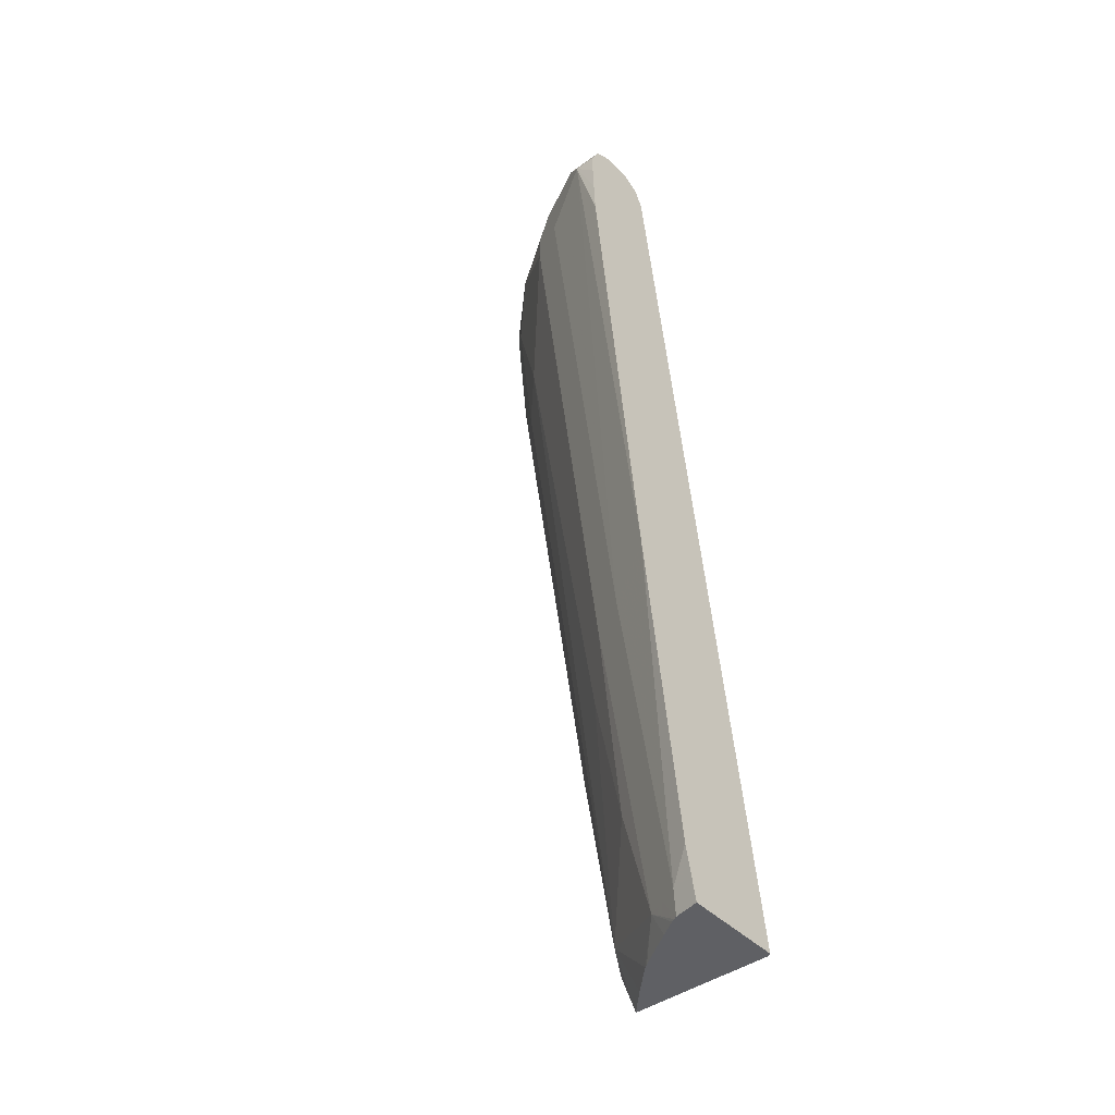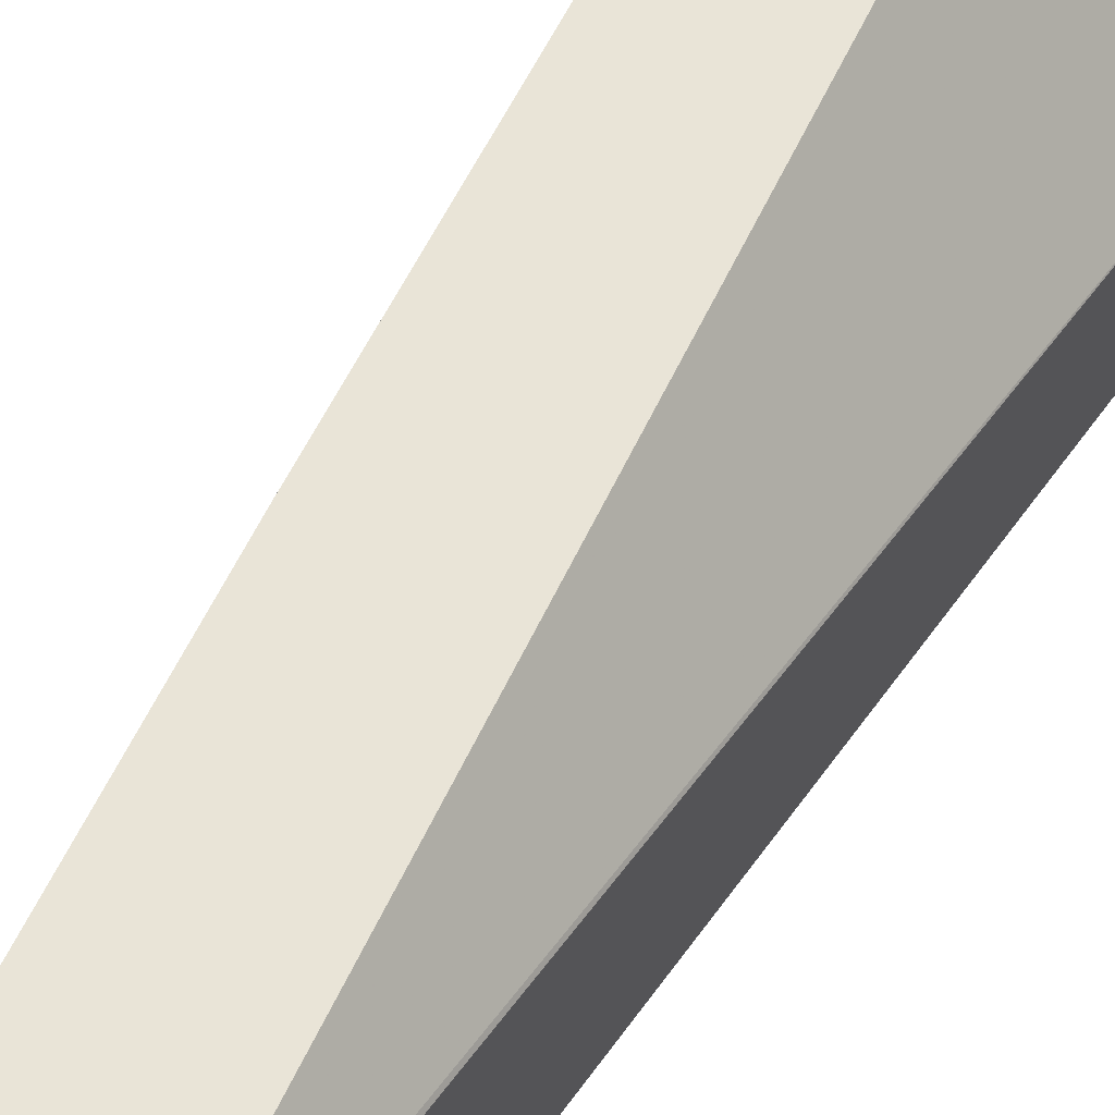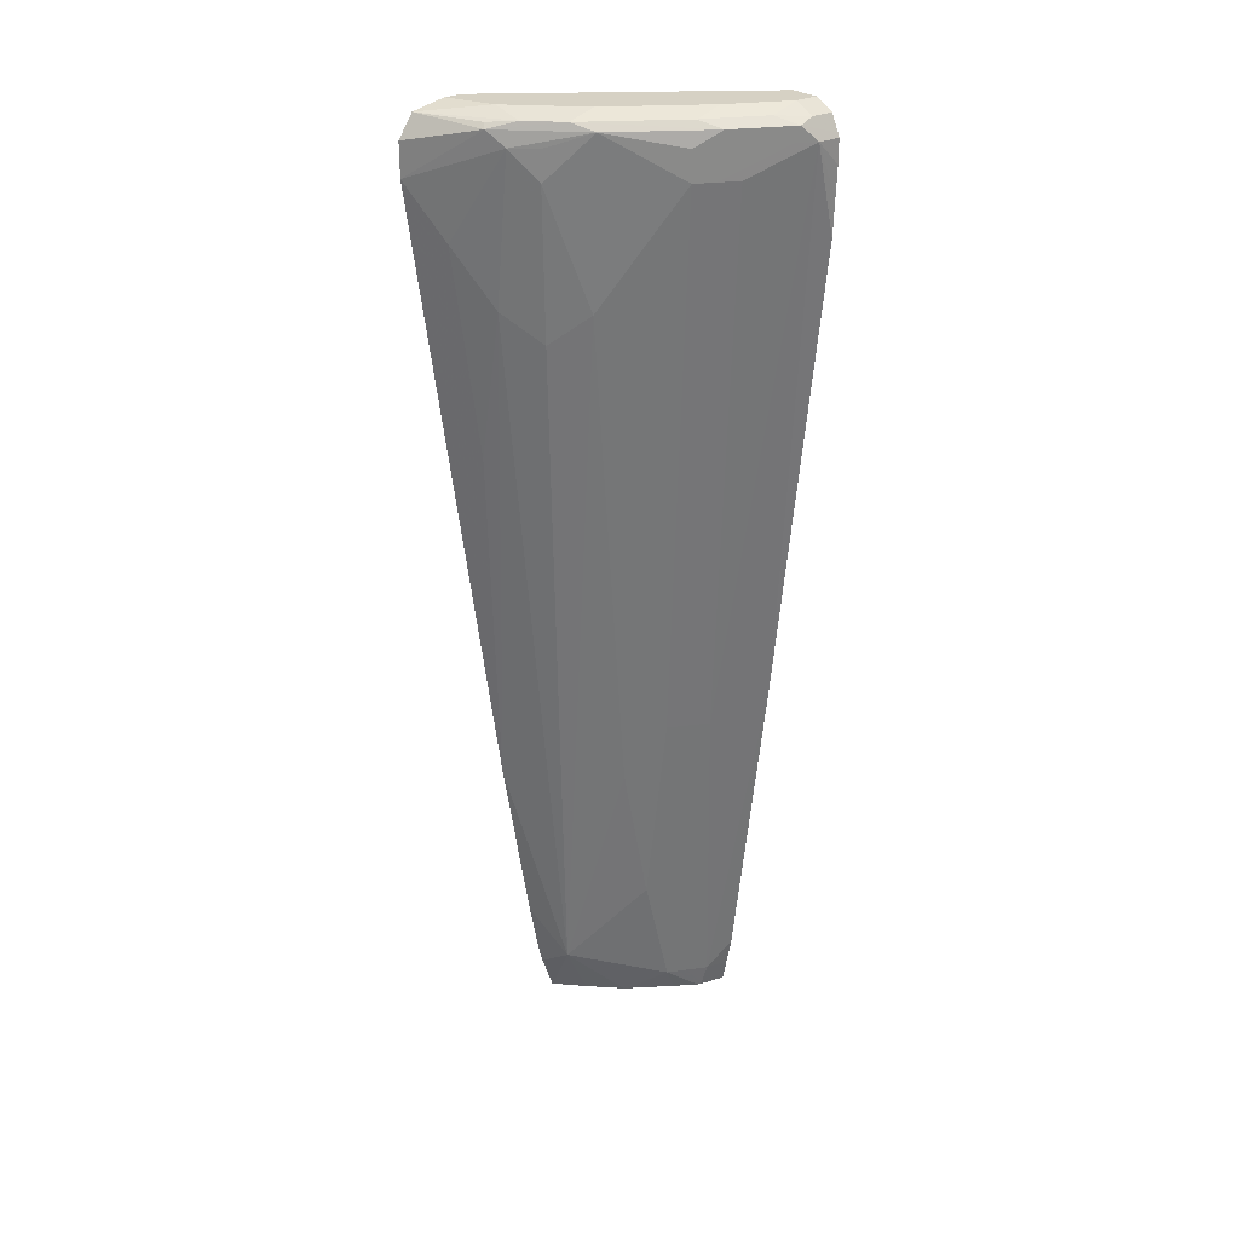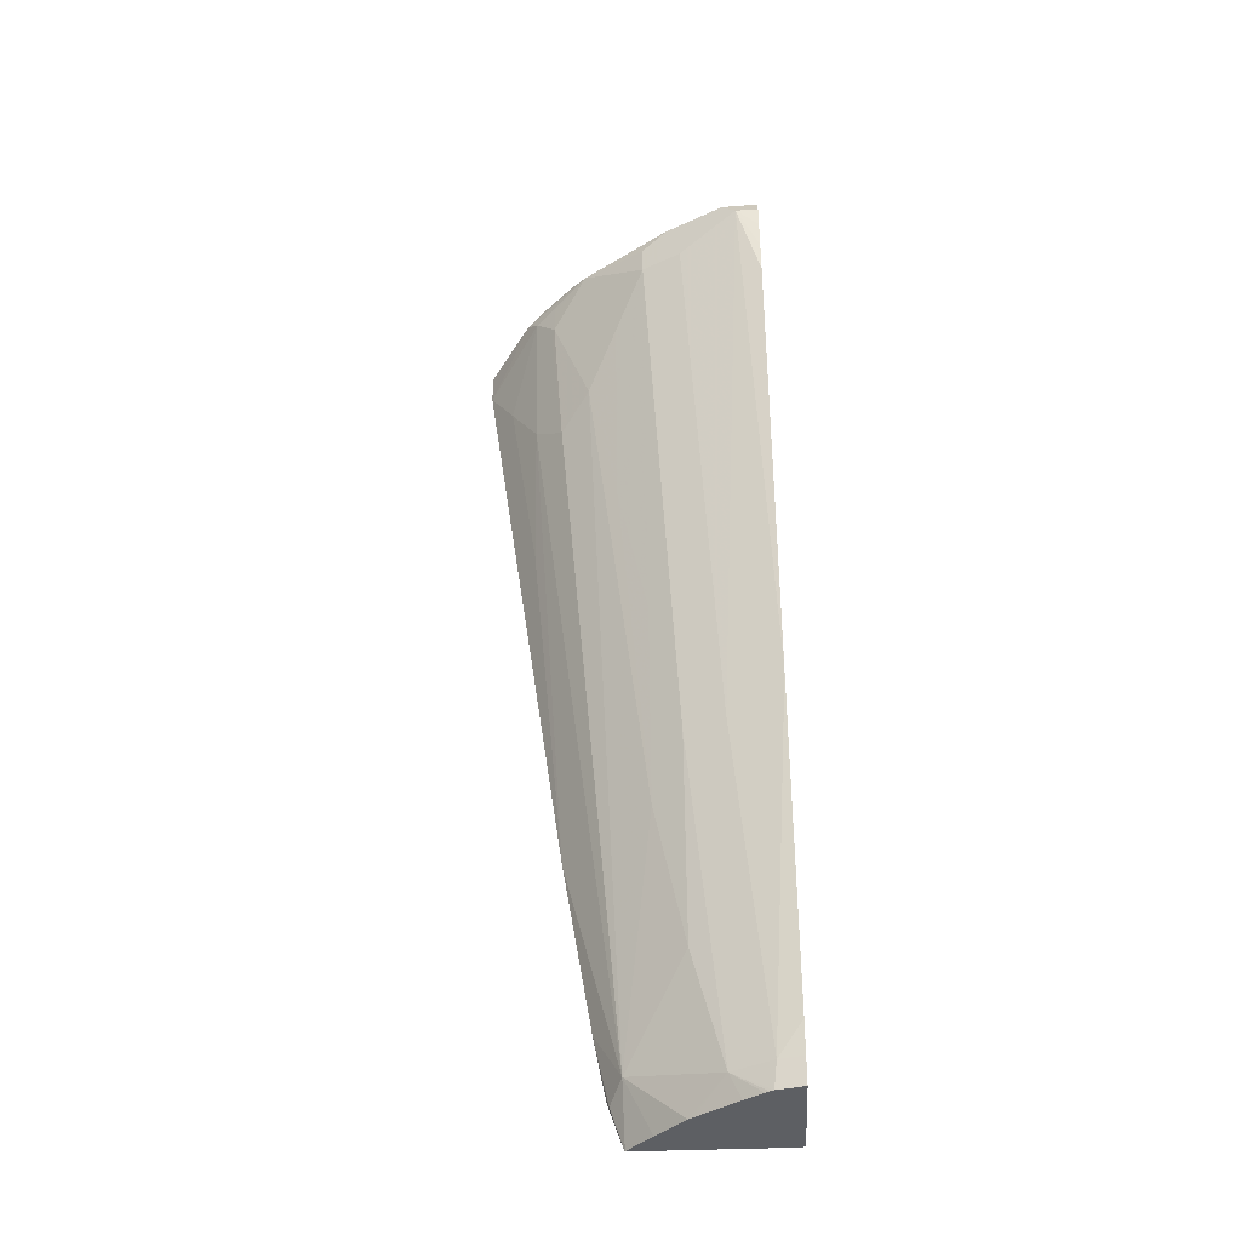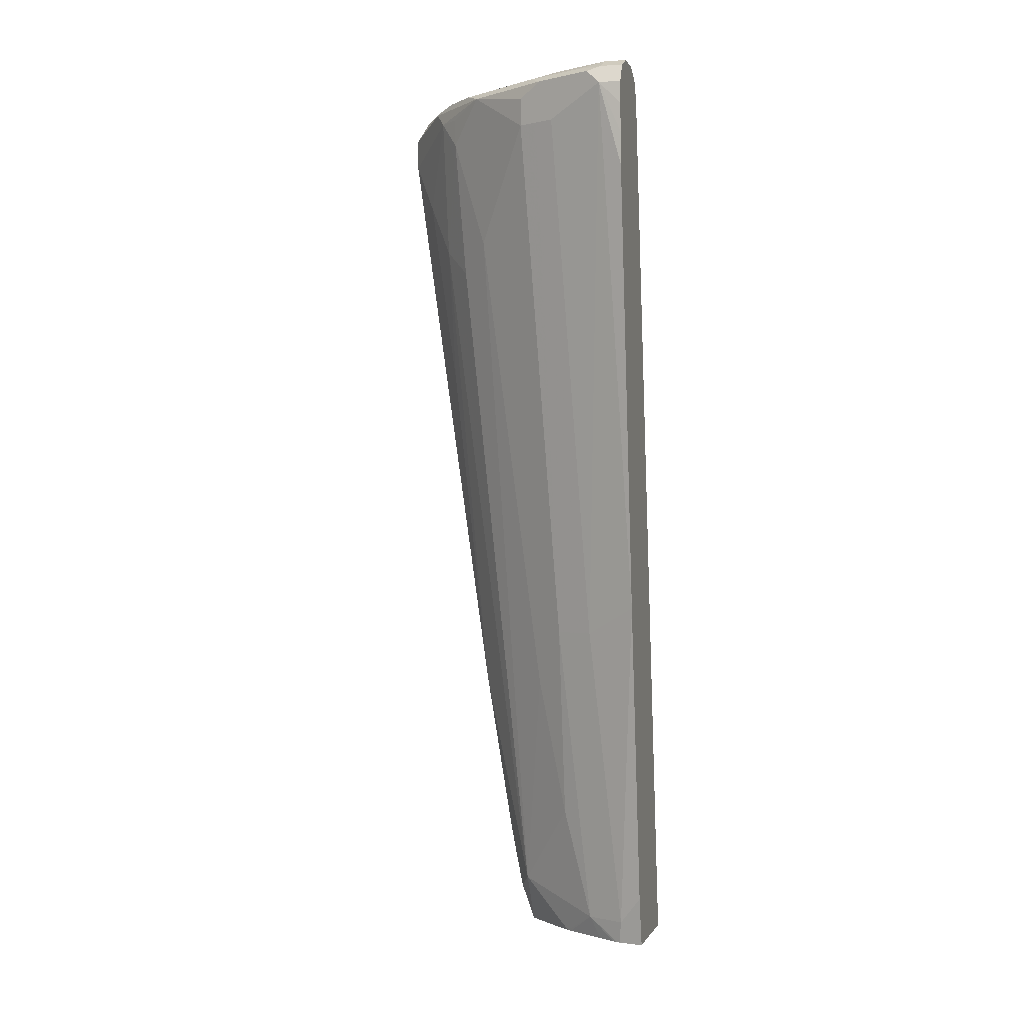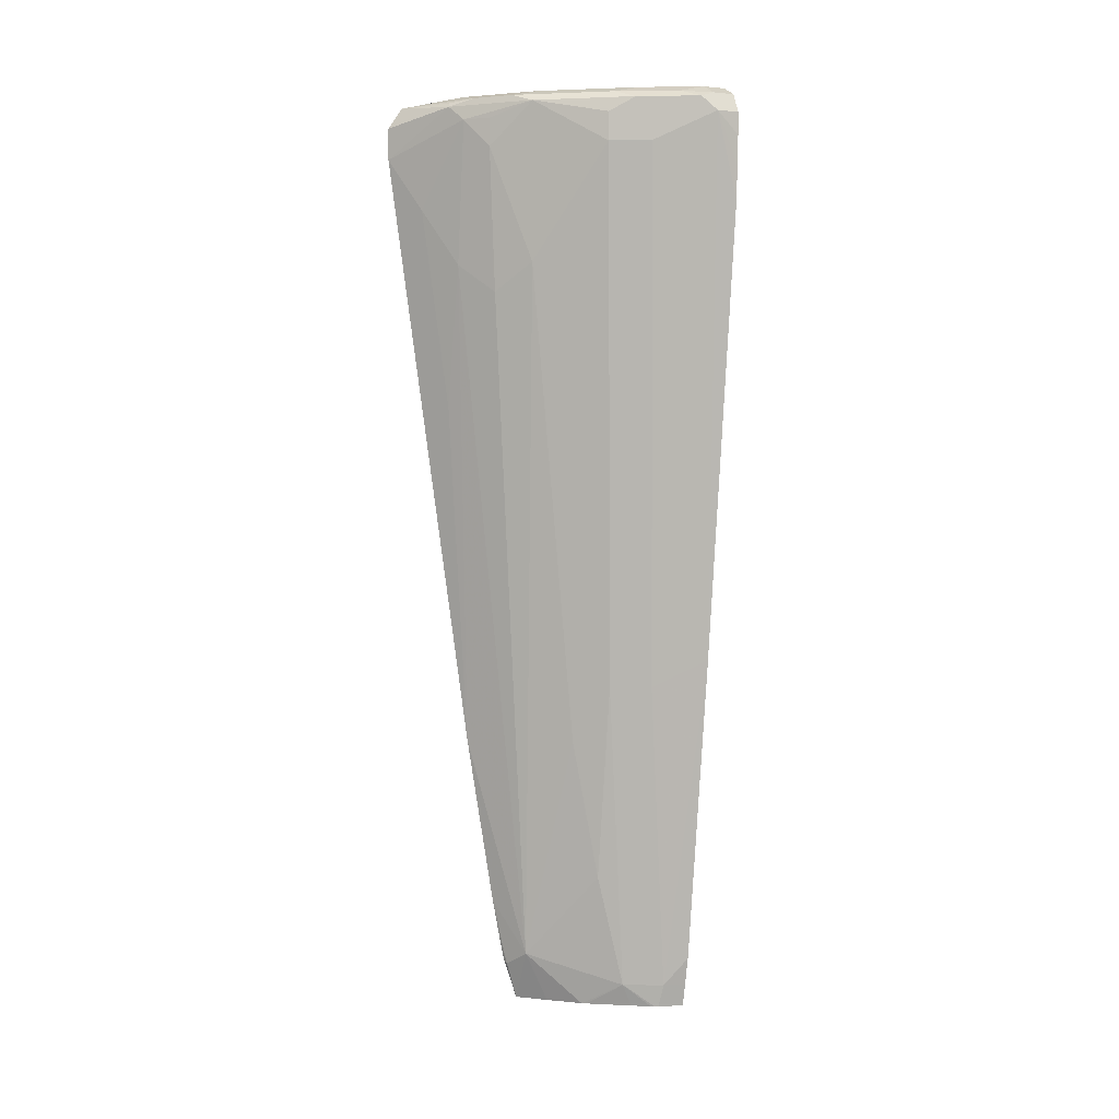
<metadata>
{"format":"obj","ext":"obj","renderer":"f3d","projection":"perspective","resolution":1024,"background":"white","views":[{"elev":-43.4,"azim":-49.6,"up":"+Y"},{"elev":60.9,"azim":33.5,"up":"+Z"},{"elev":26.9,"azim":-128.8,"up":"+Y"},{"elev":-40.2,"azim":-87.0,"up":"+Y"},{"elev":-0.6,"azim":-75.2,"up":"+Y"},{"elev":1.5,"azim":-113.8,"up":"+Y"}]}
</metadata>
<code>
v -0.4657 -0.3268 -0.2066
v -0.3475 -0.3268 -0.2066
v -0.4718 -0.2995 -0.2066
v -0.4591 -0.3268 -0.2364
v -0.3452 -0.3268 -0.2107
v -0.3452 0.7197 -0.4108
v -0.4992 0.7321 -0.2066
v -0.4659 -0.2995 -0.233
v -0.4791 -0.2662 -0.2066
v -0.4548 -0.2995 -0.2552
v -0.4437 -0.2995 -0.2773
v -0.4571 -0.3268 -0.2404
v -0.3452 -0.3268 -0.3766
v -0.3452 0.7321 -0.417
v -0.3452 0.7445 -0.4232
v -0.5026 0.739 -0.2066
v -0.529 0.09991 -0.2066
v -0.4992 0.06666 -0.2663
v -0.477 0.06666 -0.3106
v -0.3772 -0.2662 -0.3772
v -0.407 -0.3268 -0.3154
v -0.4105 -0.3268 -0.3106
v -0.4415 -0.3268 -0.2649
v -0.4546 -0.3268 -0.2447
v -0.4437 -0.1663 -0.3106
v -0.3459 -0.3268 -0.3761
v -0.3495 -0.2828 -0.391
v -0.3452 -0.2786 -0.3931
v -0.3452 0.7501 -0.4293
v -0.5103 0.7543 -0.2066
v -0.5623 0.366 -0.2066
v -0.599 0.7321 -0.233
v -0.5657 0.6988 -0.2995
v -0.5547 0.6988 -0.3217
v -0.5435 0.6988 -0.3439
v -0.3452 -0.003798 -0.4411
v -0.3452 -0.2035 -0.4079
v -0.3752 -0.3268 -0.3479
v -0.4437 5.103e-05 -0.3439
v -0.477 0.5657 -0.4104
v -0.4437 0.5325 -0.4437
v -0.4105 0.5657 -0.477
v -0.477 0.2329 -0.3439
v -0.3452 -0.2515 -0.3987
v -0.3452 0.7553 -0.438
v -0.3452 0.7623 -0.452
v -0.5325 0.7654 -0.2066
v -0.5956 0.6322 -0.2066
v -0.5975 0.6717 -0.2066
v -0.599 0.7058 -0.2066
v -0.599 0.7321 -0.2066
v -0.5967 0.7367 -0.2066
v -0.5907 0.7488 -0.2496
v -0.5879 0.7321 -0.2552
v -0.5547 0.7321 -0.3217
v -0.5435 0.7321 -0.3439
v -0.4909 0.7488 -0.416
v -0.4548 0.6988 -0.4548
v -0.5103 0.6322 -0.3772
v -0.3452 0.2291 -0.4744
v -0.3772 0.3993 -0.477
v -0.477 0.3993 -0.3772
v -0.4493 0.6821 -0.4576
v -0.4326 0.7321 -0.4784
v -0.3772 0.6322 -0.5103
v -0.3452 0.7654 -0.4659
v -0.5657 0.7654 -0.2066
v -0.5879 0.7543 -0.2066
v -0.5574 0.7488 -0.3162
v -0.5879 0.7543 -0.233
v -0.5699 0.7571 -0.2663
v -0.4576 0.7488 -0.4493
v -0.4548 0.7321 -0.4548
v -0.4701 0.7571 -0.4326
v -0.3452 0.695 -0.541
v -0.416 0.7488 -0.4909
v -0.3452 0.7654 -0.4868
v -0.5657 0.7654 -0.233
v -0.5366 0.7571 -0.3328
v -0.5325 0.7654 -0.2995
v -0.4659 0.7654 -0.3994
v -0.3994 0.7654 -0.4659
v -0.4368 0.7571 -0.4659
v -0.3452 0.7321 -0.541
v -0.4105 0.7543 -0.4881
v -0.3452 0.7571 -0.5242
f 39 62 40
f 35 62 43
f 35 58 59
f 36 42 61
f 36 61 60
f 39 43 62
f 35 59 62
f 40 59 58
f 42 65 61
f 40 62 59
f 41 58 63
f 41 63 42
f 42 63 64
f 42 64 65
f 46 66 47
f 35 57 58
f 47 66 77
f 40 58 41
f 35 56 57
f 27 44 28
f 34 55 56
f 47 77 82
f 25 43 39
f 27 37 44
f 29 45 30
f 30 45 46
f 30 46 47
f 31 48 32
f 32 48 49
f 32 49 50
f 32 50 51
f 32 51 52
f 32 52 53
f 32 53 54
f 32 54 34
f 32 34 33
f 34 54 53
f 34 53 55
f 34 56 35
f 47 82 81
f 75 76 84
f 47 80 78
f 69 79 74
f 70 78 71
f 71 78 80
f 71 80 79
f 72 74 76
f 74 79 80
f 74 80 81
f 74 81 82
f 74 82 83
f 74 83 76
f 20 42 36
f 76 83 85
f 76 85 86
f 76 86 84
f 77 86 82
f 82 86 83
f 83 86 85
f 69 71 79
f 67 70 68
f 67 78 70
f 64 75 65
f 47 78 67
f 52 68 53
f 53 69 55
f 53 68 70
f 53 70 71
f 53 71 69
f 55 69 56
f 56 69 57
f 47 81 80
f 57 72 64
f 57 73 58
f 57 74 72
f 58 73 64
f 58 64 63
f 60 61 65
f 60 65 75
f 64 72 76
f 64 76 75
f 57 64 73
f 20 41 42
f 57 69 74
f 20 39 40
f 1 38 26
f 1 26 13
f 1 13 5
f 1 5 2
f 2 5 6
f 2 6 7
f 3 8 4
f 3 9 8
f 4 8 10
f 4 10 11
f 4 11 12
f 5 13 28
f 5 28 44
f 5 44 37
f 5 37 36
f 5 36 60
f 5 60 75
f 1 21 38
f 1 22 21
f 1 23 22
f 1 24 23
f 20 40 41
f 1 2 7
f 1 7 16
f 1 16 30
f 1 30 47
f 1 47 67
f 1 67 68
f 1 68 52
f 5 75 84
f 1 52 51
f 1 50 49
f 1 49 48
f 1 48 31
f 1 31 17
f 1 17 9
f 1 9 3
f 1 3 4
f 1 12 24
f 1 51 50
f 5 84 86
f 1 4 12
f 5 77 66
f 13 26 27
f 20 25 39
f 13 27 28
f 15 29 30
f 15 30 16
f 17 31 32
f 17 32 18
f 18 32 33
f 11 25 20
f 18 33 34
f 19 35 43
f 19 43 25
f 20 36 37
f 20 37 27
f 20 27 26
f 20 26 38
f 20 38 21
f 5 86 77
f 19 34 35
f 11 19 25
f 18 34 19
f 11 23 24
f 5 66 46
f 11 24 12
f 5 46 45
f 5 45 29
f 5 29 15
f 5 15 14
f 6 14 7
f 7 14 15
f 7 15 16
f 5 14 6
f 8 9 17
f 8 17 18
f 8 18 10
f 10 18 19
f 10 19 11
f 11 20 21
f 11 22 23
f 11 21 22

</code>
